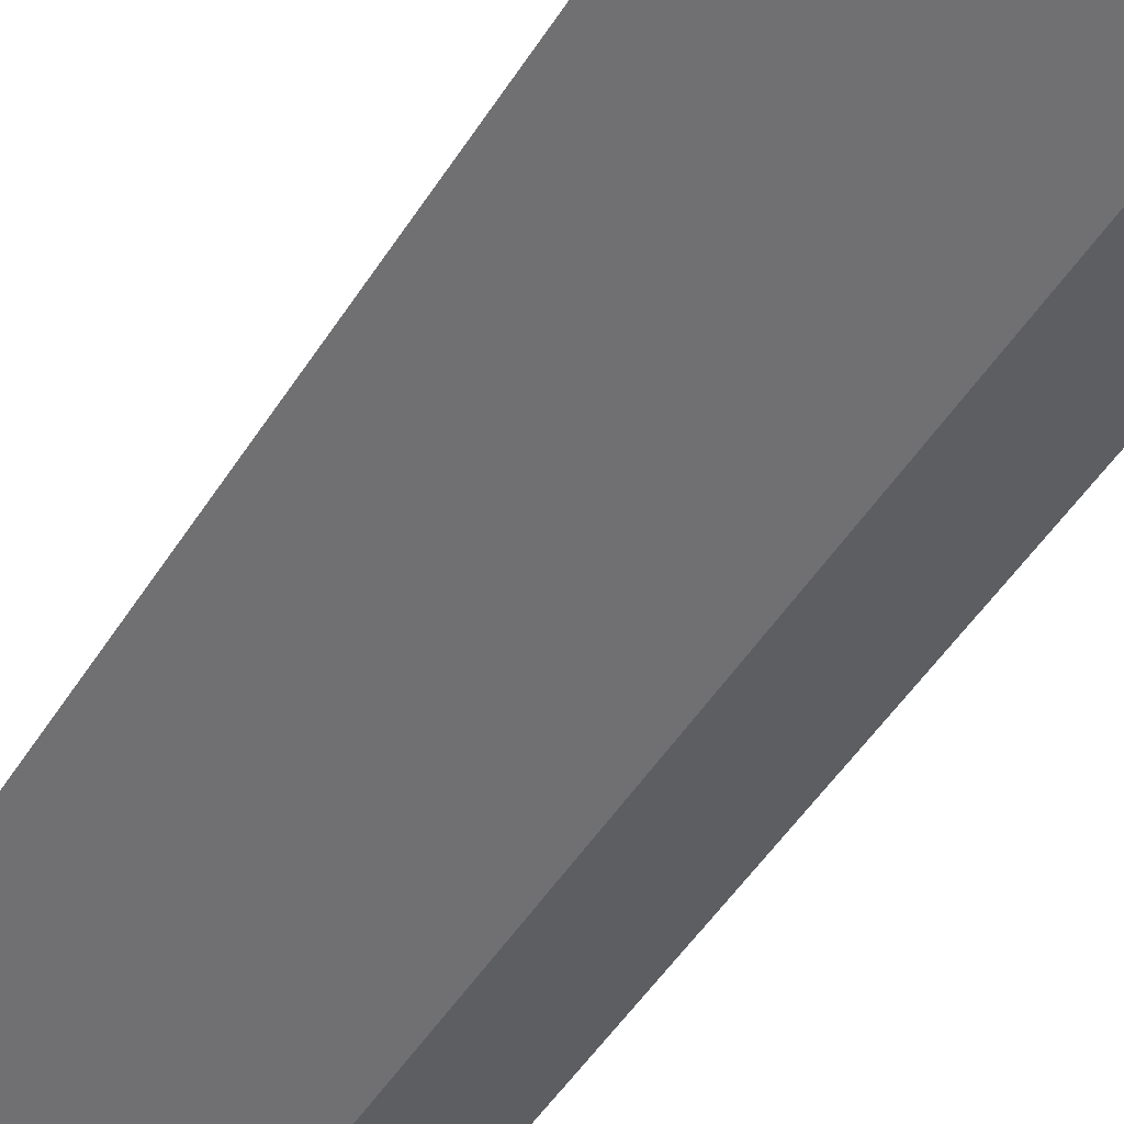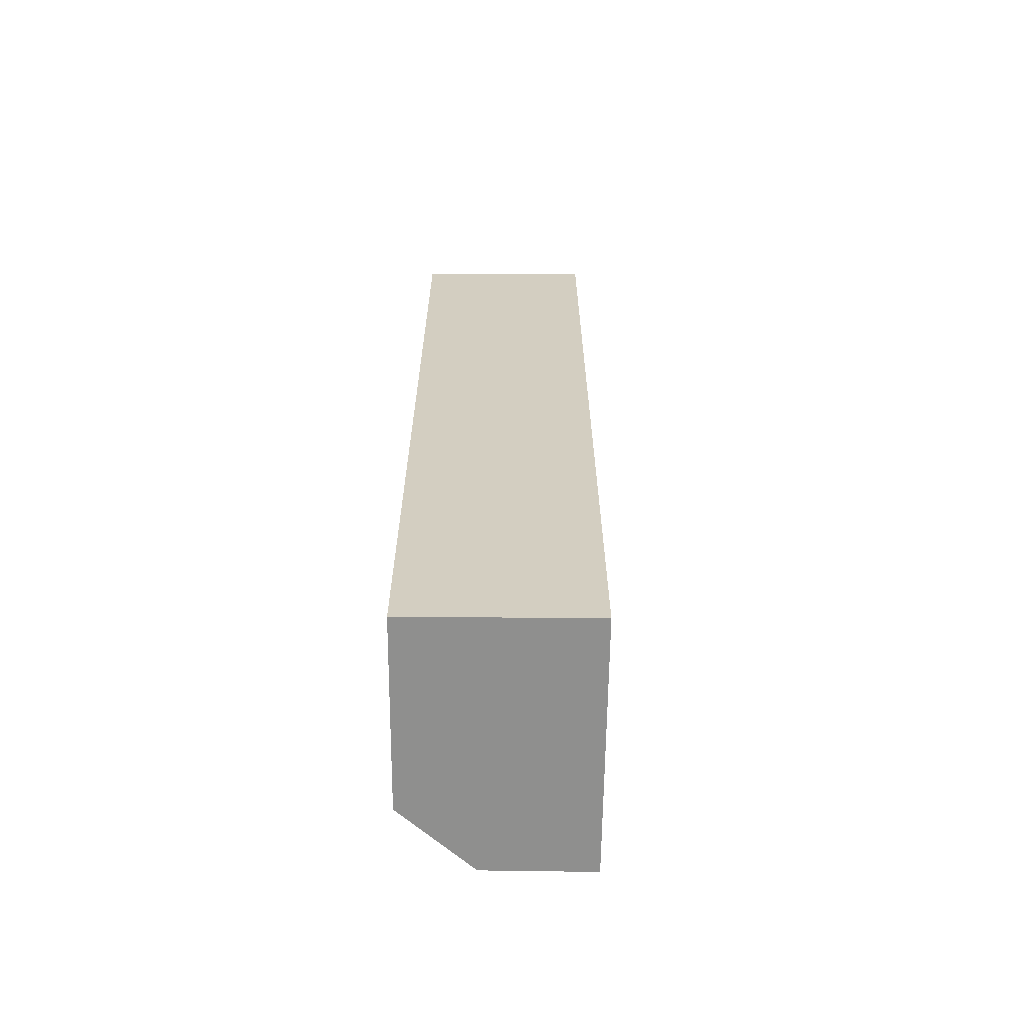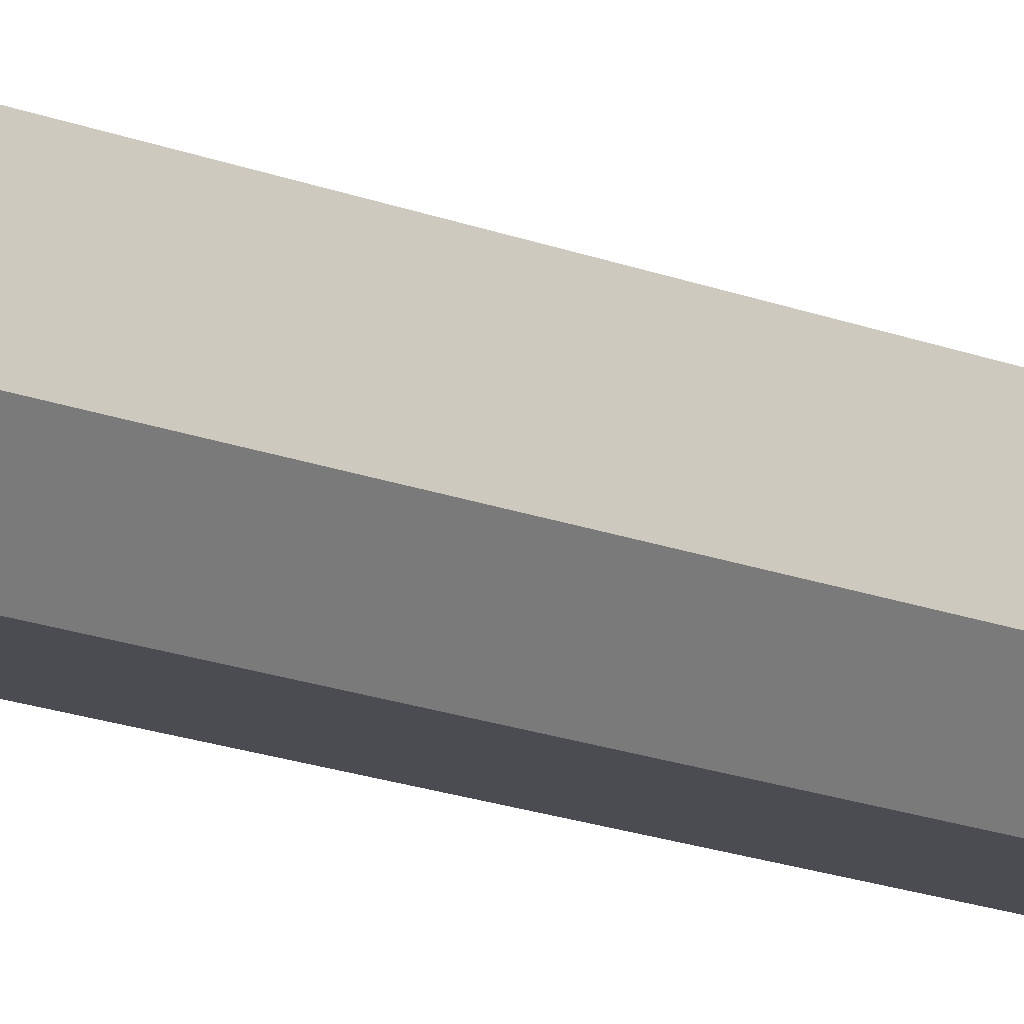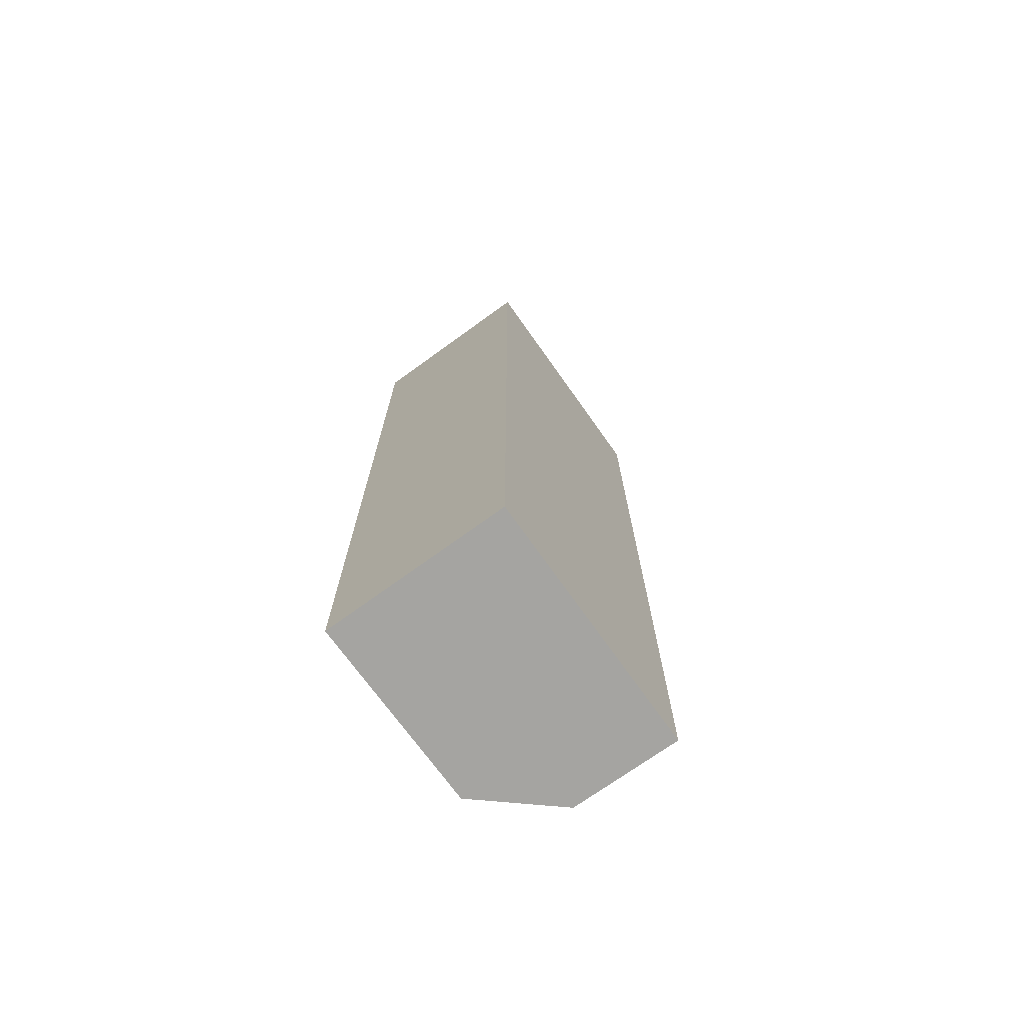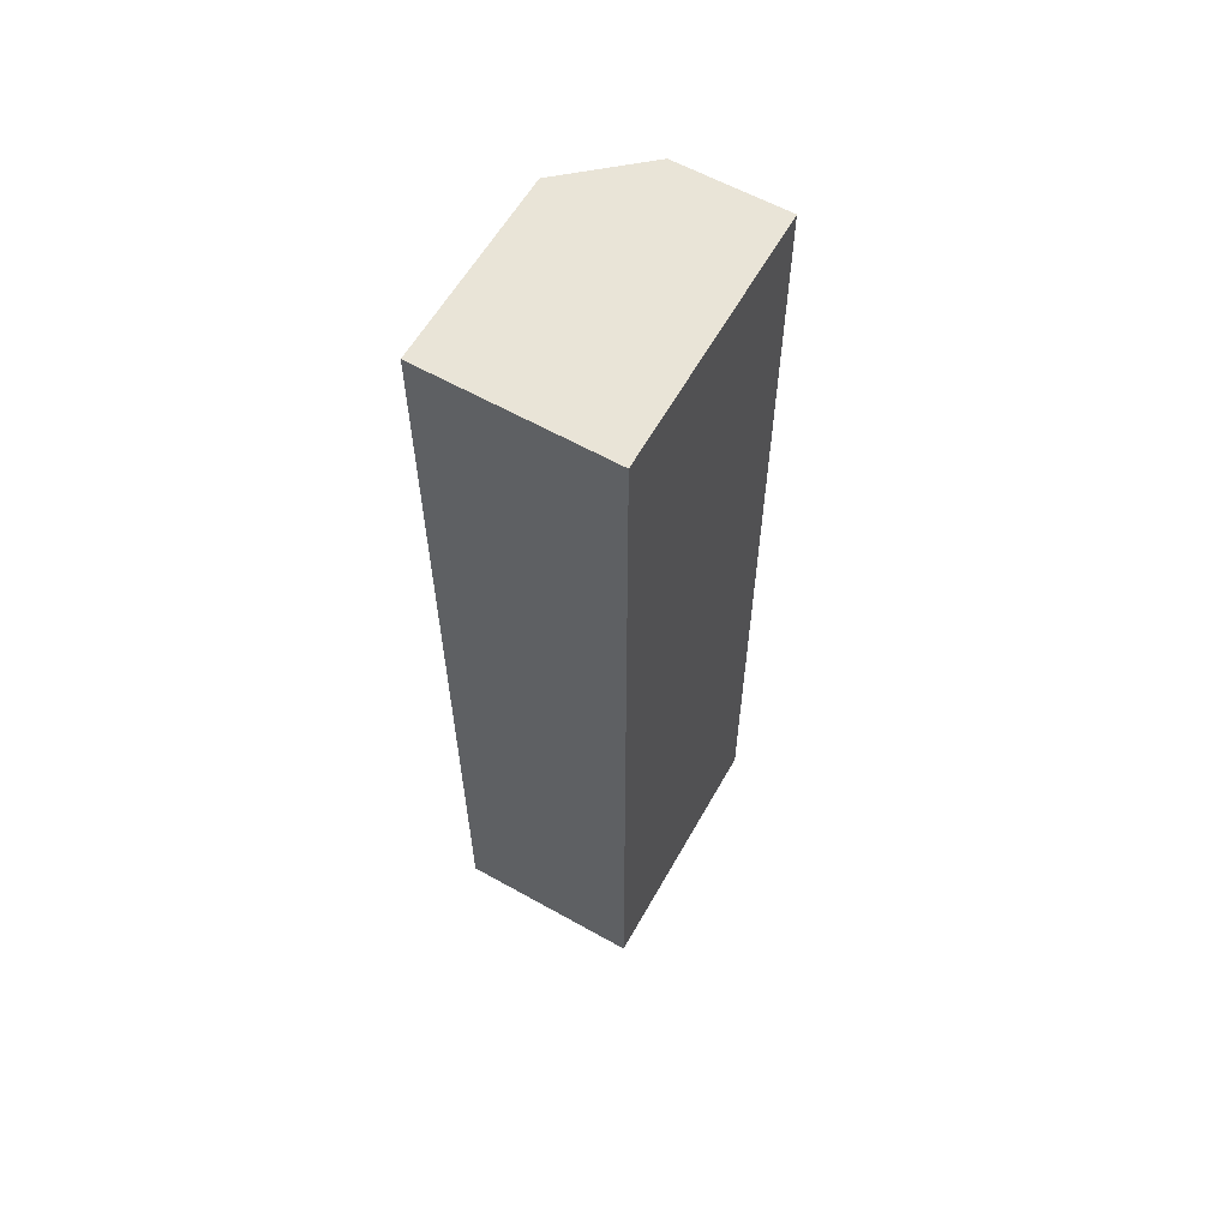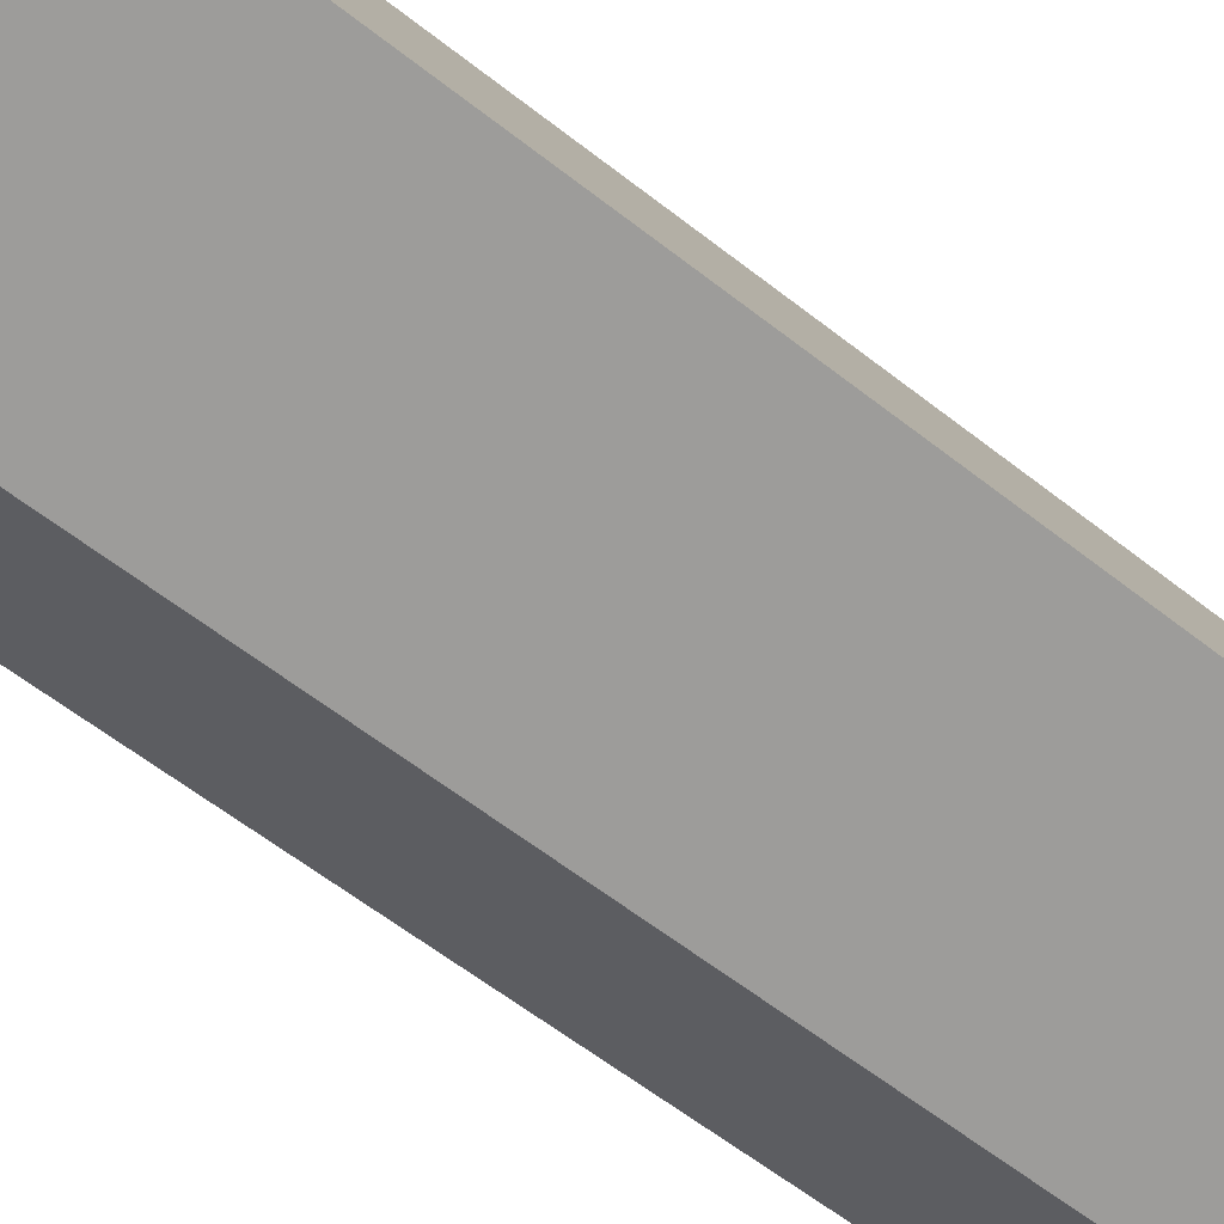
<metadata>
{"format":"obj","ext":"obj","renderer":"f3d","projection":"perspective","resolution":1024,"background":"white","views":[{"elev":-47.3,"azim":-30.2,"up":"+Z"},{"elev":-65.1,"azim":-68.7,"up":"+Y"},{"elev":-32.5,"azim":66.4,"up":"+Z"},{"elev":-73.2,"azim":-32.4,"up":"+Y"},{"elev":61.0,"azim":-38.5,"up":"+Y"},{"elev":-53.8,"azim":-130.9,"up":"+Z"}]}
</metadata>
<code>
v  4.503 13.93 1.122
v  0 13.93 8.528e-16
v  1.014 13.93 2.548
v  2.618 13.93 -1.026
v  3.894 13.93 -0.369
v  2.618 6.282e-17 -1.026
v  0 0 0
v  1.014 -1.56e-16 2.548
v  4.503 -6.87e-17 1.122
v  3.894 2.259e-17 -0.369
g defaultobject
f 1 2 3
f 2 1 4
f 4 1 5
f 6 2 4
f 2 6 7
f 7 3 2
f 3 7 8
f 8 1 3
f 1 8 9
f 9 5 1
f 5 9 10
f 10 4 5
f 4 10 6
f 6 8 7
f 8 6 10
f 8 10 9

</code>
